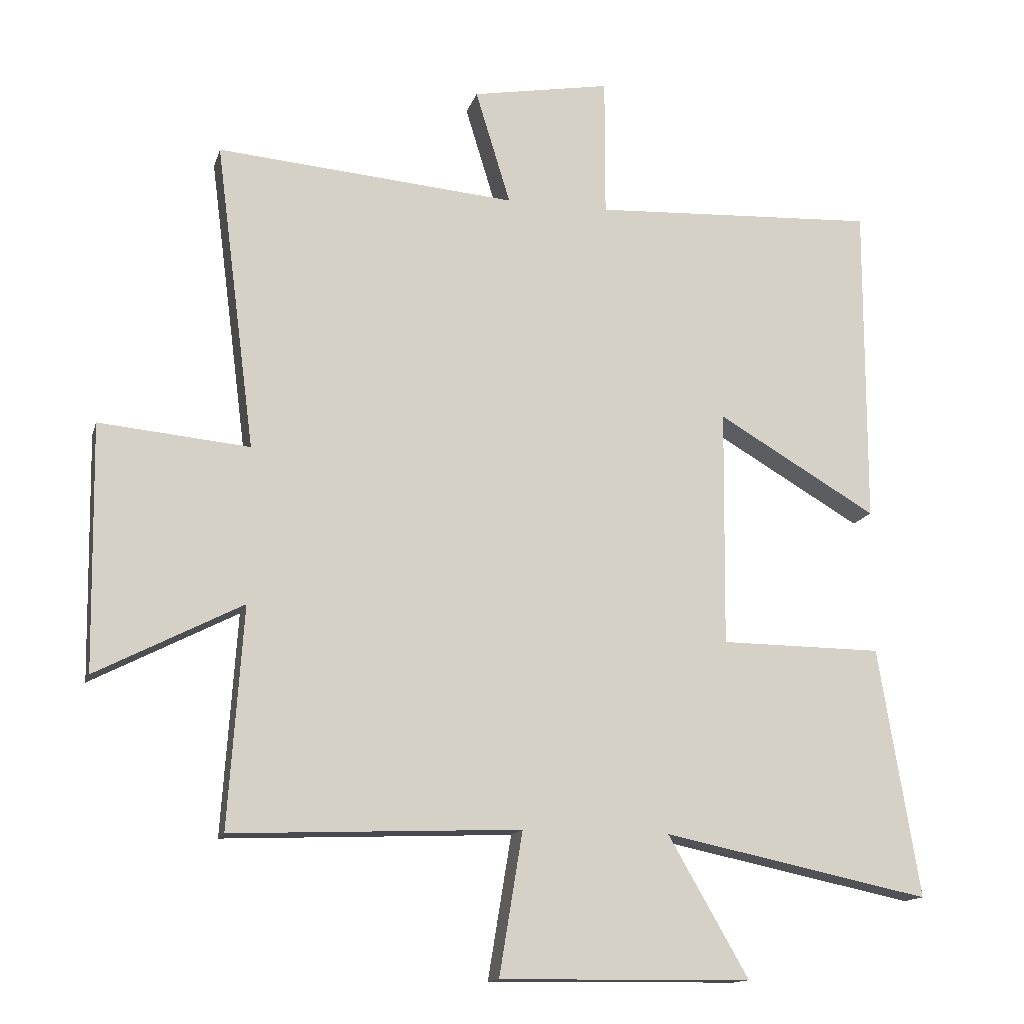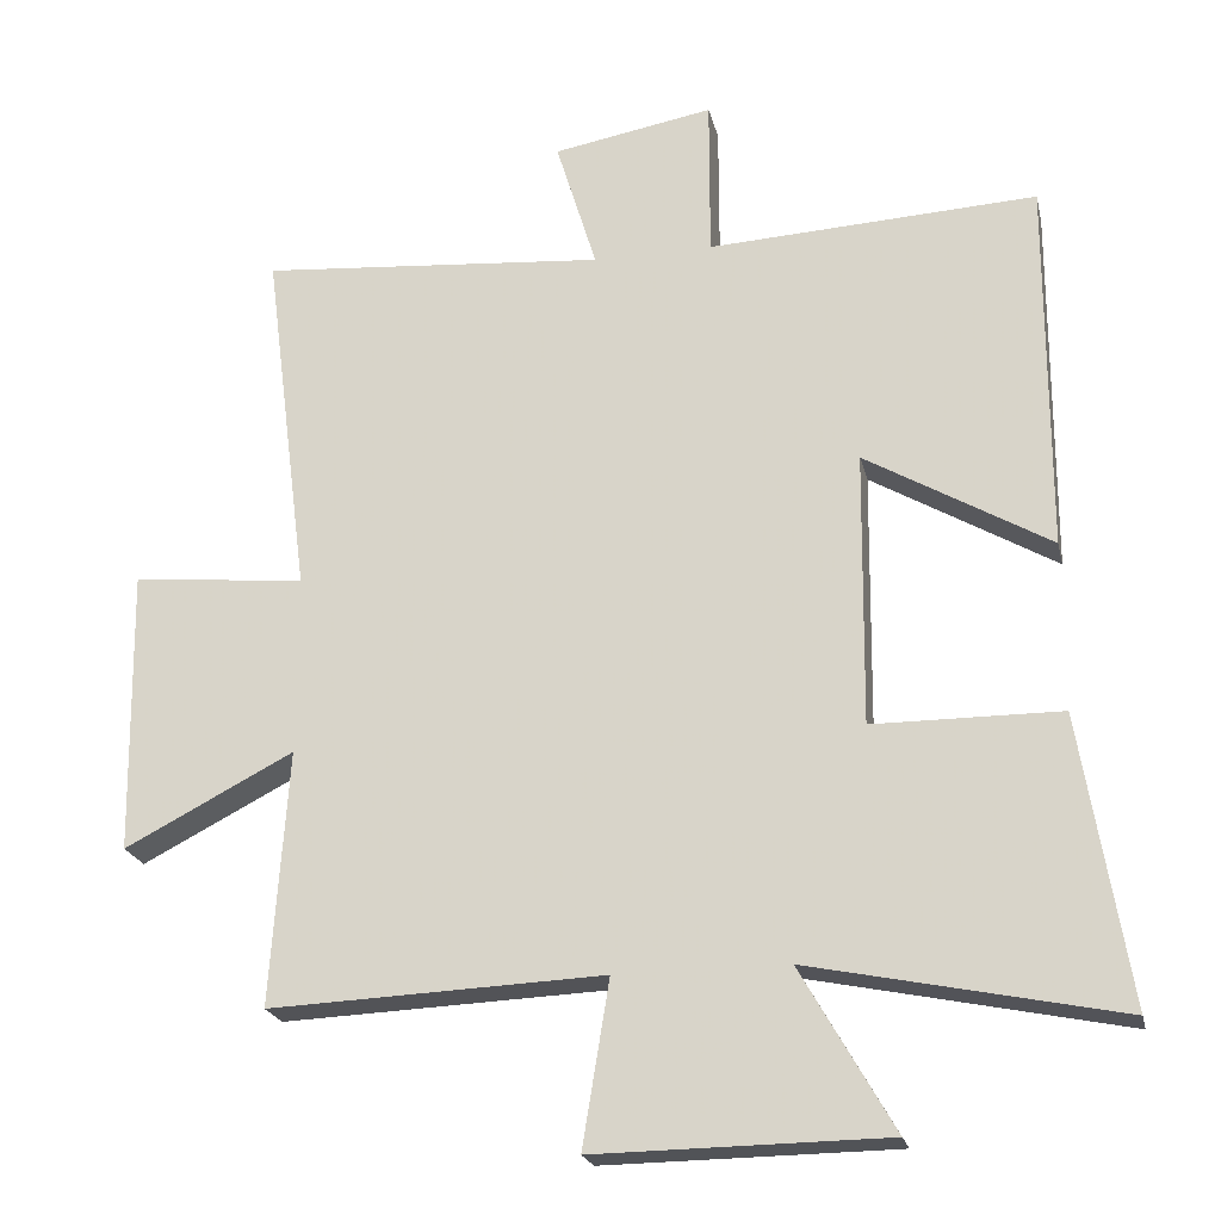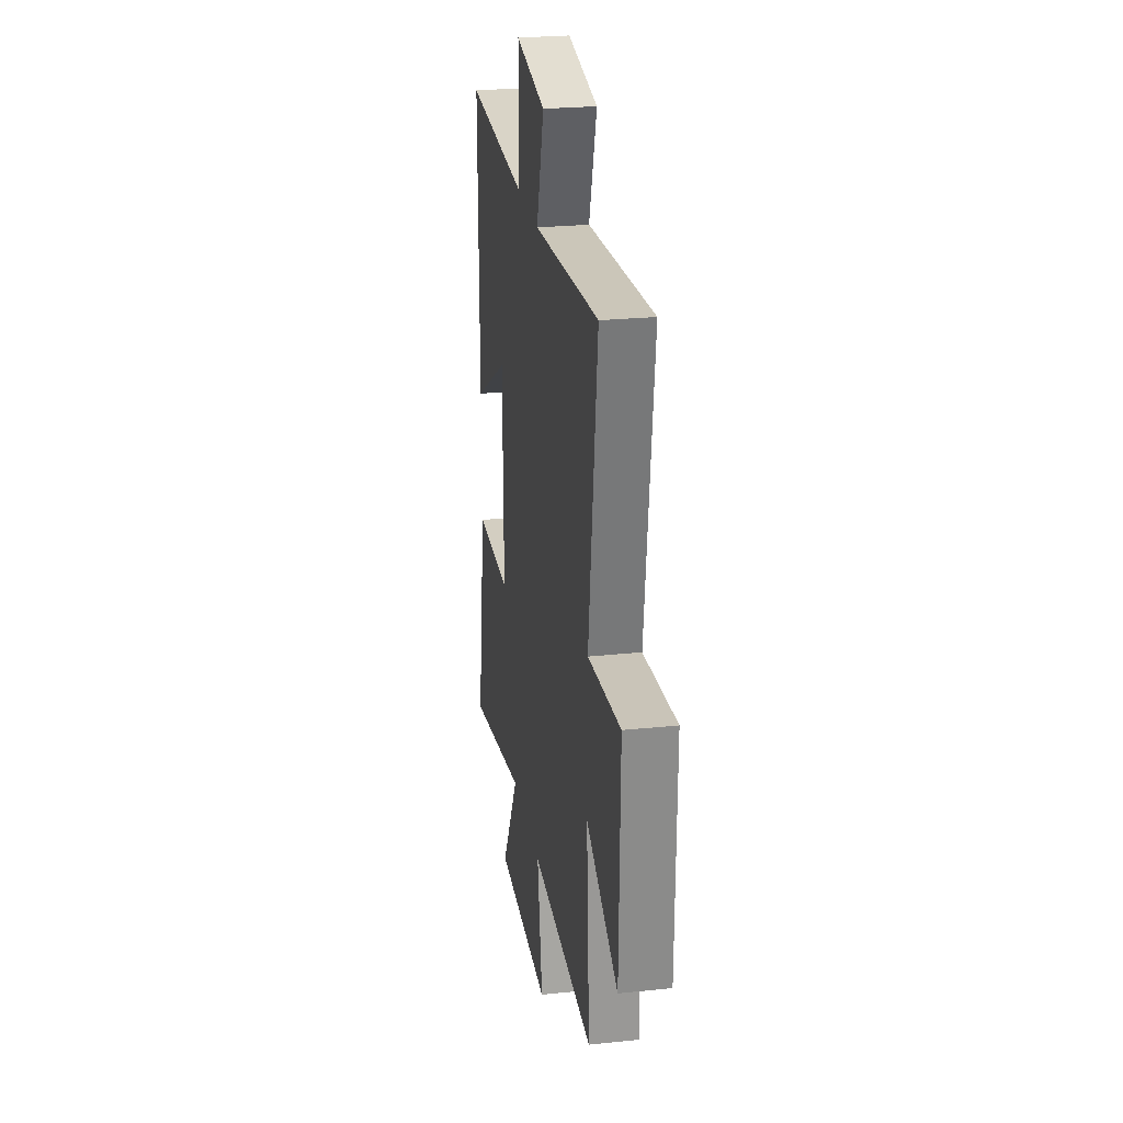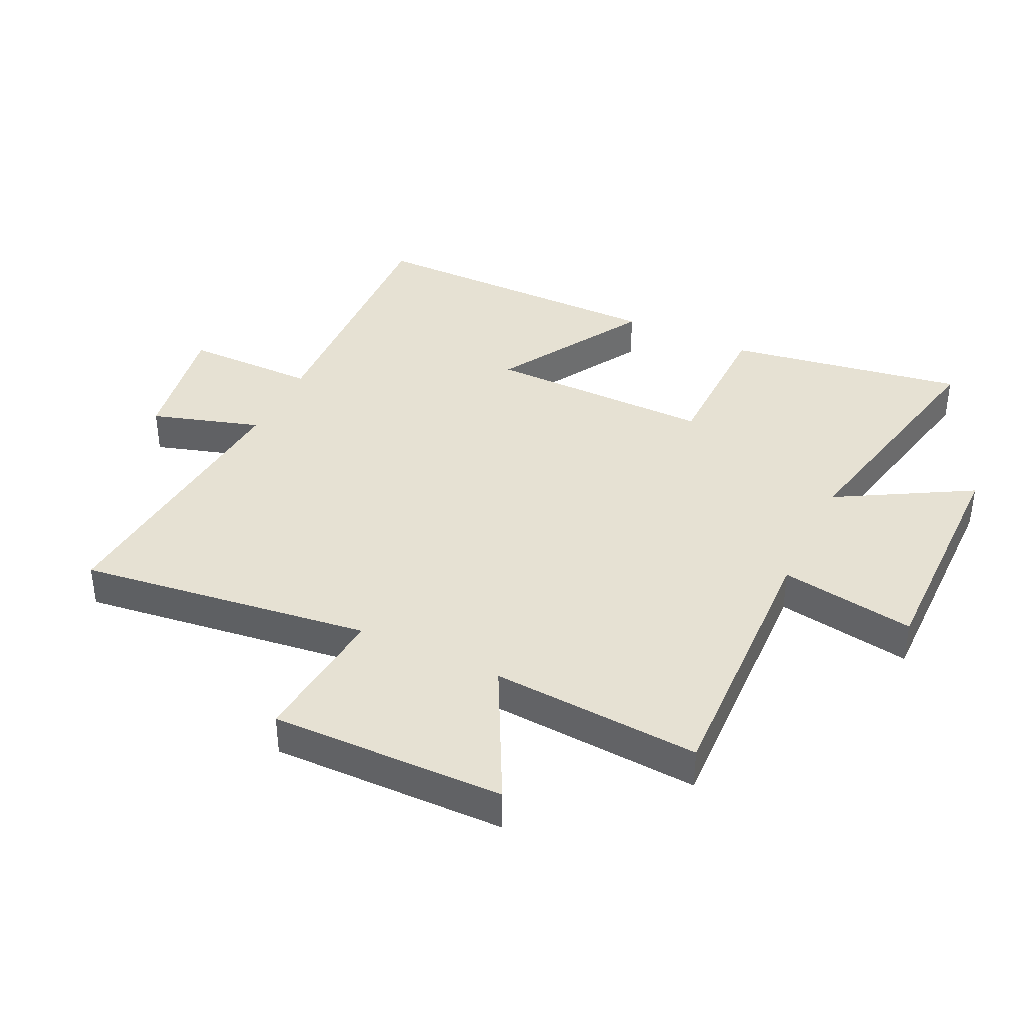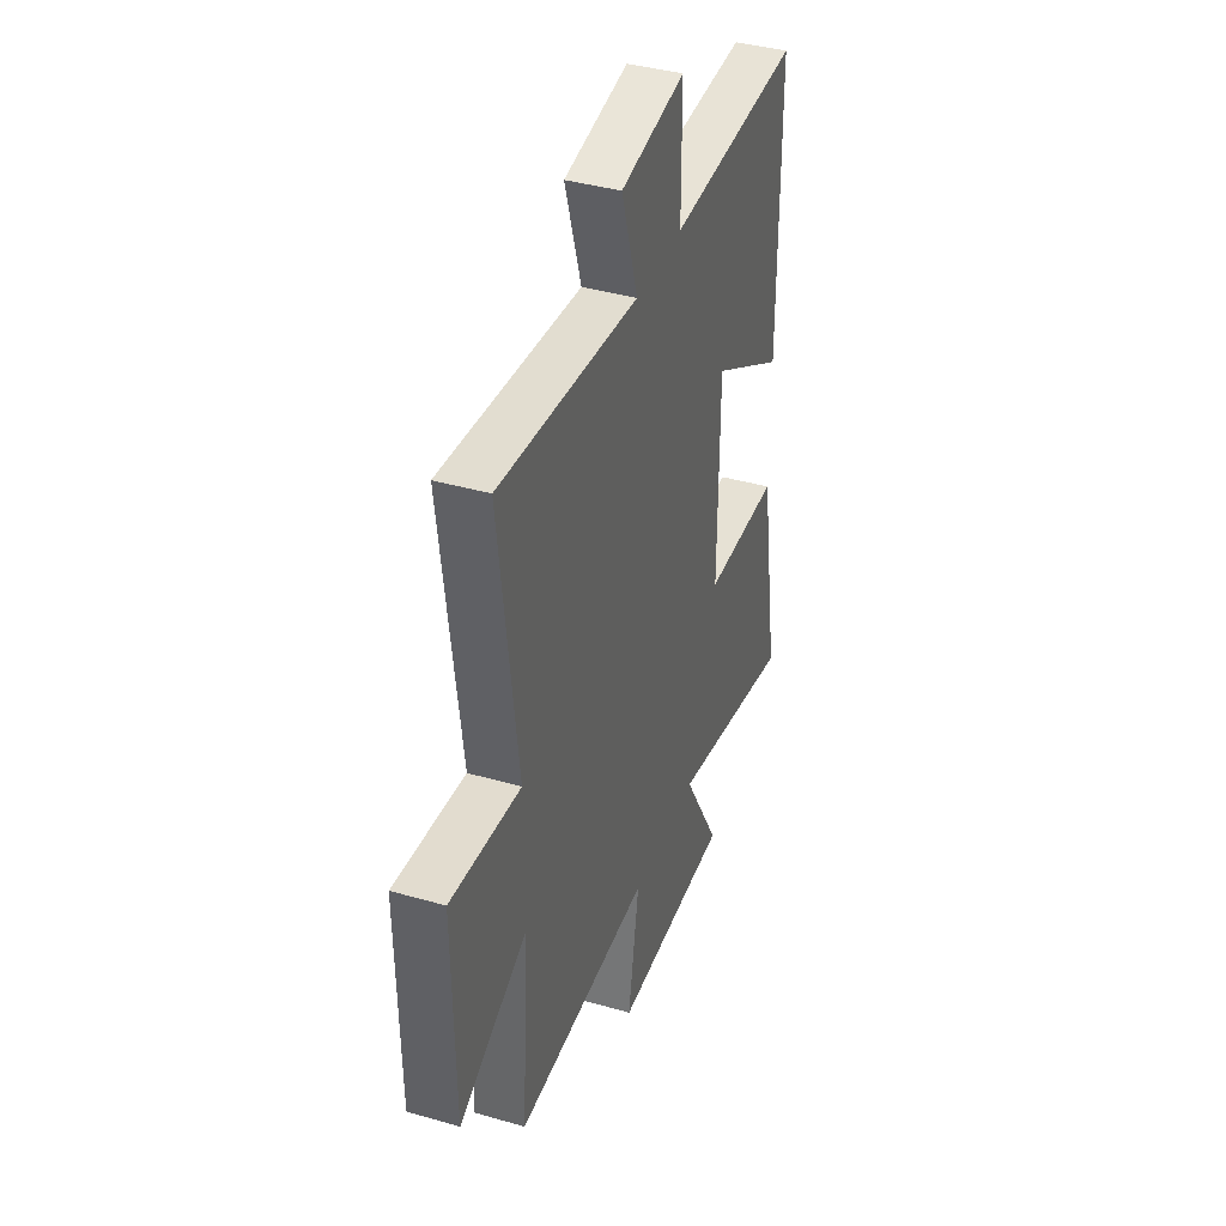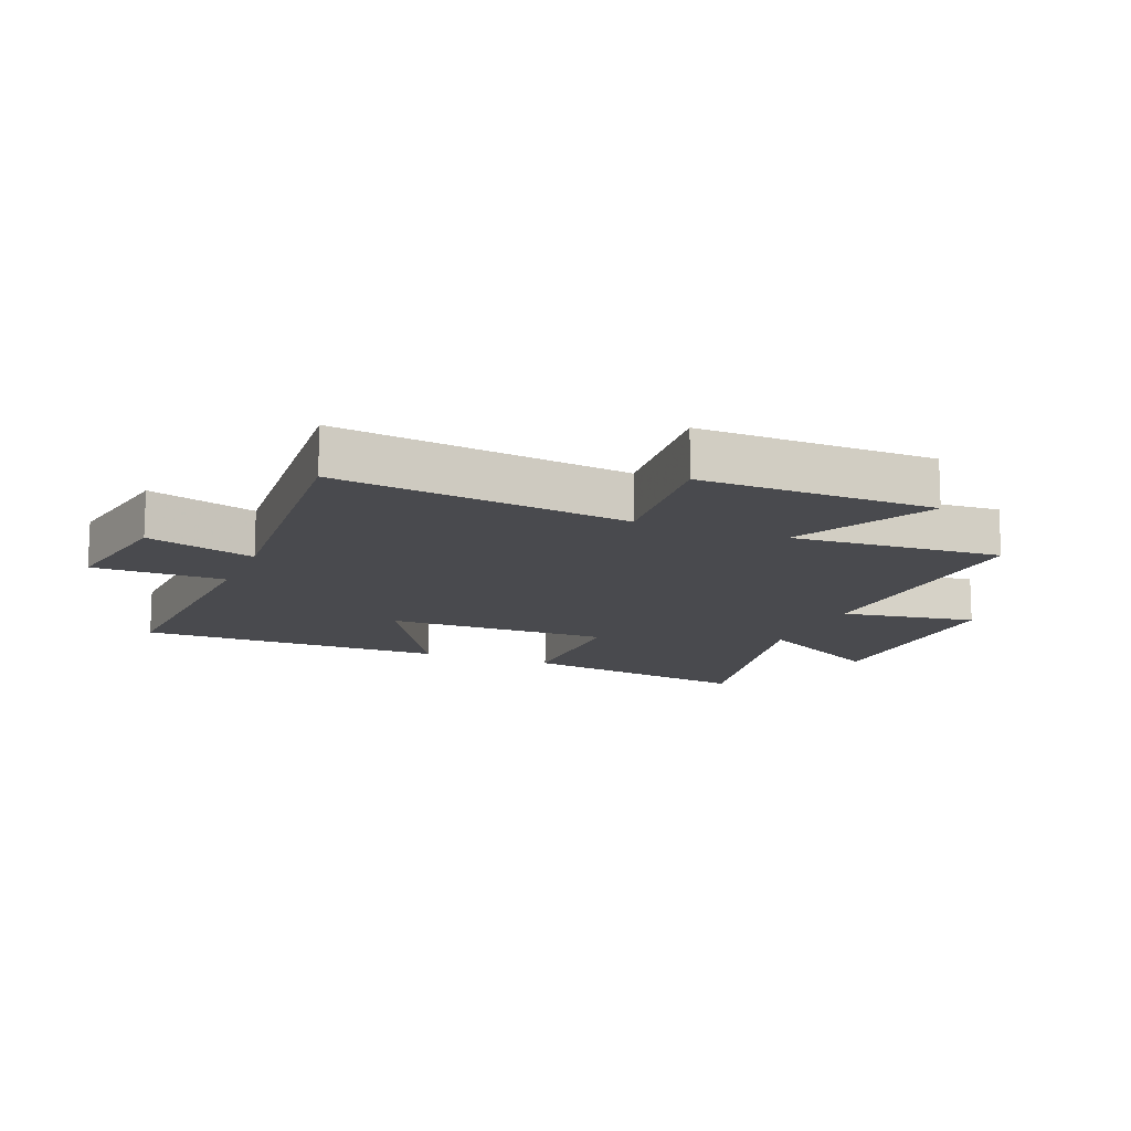
<metadata>
{"format":"obj","ext":"obj","renderer":"f3d","projection":"perspective","resolution":1024,"background":"white","views":[{"elev":-14.2,"azim":165.7,"up":"+Z"},{"elev":-22.0,"azim":-167.3,"up":"+Z"},{"elev":25.7,"azim":80.6,"up":"+Z"},{"elev":38.8,"azim":115.6,"up":"+Y"},{"elev":39.4,"azim":109.7,"up":"+Z"},{"elev":-13.4,"azim":67.8,"up":"+Y"}]}
</metadata>
<code>
v -0.563 0.07 -0.586
v -0.5 0.07 -0.201
v -0.25 0.07 -0.199
v -0.254 0.07 0.167
v -0.5 0.07 0.023
v -0.501 0.07 0.522
v -0.062 0.07 0.5
v -0.062 0.07 0.715
v 0.152 0.07 0.677
v 0.098 0.07 0.5
v 0.561 0.07 0.539
v 0.5 0.07 0.064
v 0.732 0.07 0.086
v 0.726 0.07 -0.294
v 0.5 0.07 -0.178
v 0.523 0.07 -0.518
v 0.077 0.07 -0.5
v 0.113 0.07 -0.72
v -0.275 0.07 -0.716
v -0.151 0.07 -0.5
v -0.563 0 -0.586
v -0.5 0 -0.201
v -0.25 0 -0.199
v -0.254 0 0.167
v -0.5 0 0.023
v -0.501 0 0.522
v -0.062 0 0.5
v -0.062 0 0.715
v 0.152 0 0.677
v 0.098 0 0.5
v 0.561 0 0.539
v 0.5 0 0.064
v 0.732 0 0.086
v 0.726 0 -0.294
v 0.5 0 -0.178
v 0.523 0 -0.518
v 0.077 0 -0.5
v 0.113 0 -0.72
v -0.275 0 -0.716
v -0.151 0 -0.5
f 17 18 19 20
f 15 16 17
f 15 17 20
f 12 13 14 15
f 12 15 20 1
f 10 11 12
f 7 8 9 10
f 7 10 12
f 4 5 6 7
f 3 4 7 12
f 1 2 3
f 1 3 12
f 40 39 38 37
f 37 36 35
f 40 37 35
f 35 34 33 32
f 21 40 35 32
f 32 31 30
f 30 29 28 27
f 32 30 27
f 27 26 25 24
f 32 27 24 23
f 23 22 21
f 32 23 21
f 1 21 22 2
f 2 22 23 3
f 3 23 24 4
f 4 24 25 5
f 5 25 26 6
f 6 26 27 7
f 7 27 28 8
f 8 28 29 9
f 9 29 30 10
f 10 30 31 11
f 11 31 32 12
f 12 32 33 13
f 13 33 34 14
f 14 34 35 15
f 15 35 36 16
f 16 36 37 17
f 17 37 38 18
f 18 38 39 19
f 19 39 40 20
f 20 40 21 1

</code>
